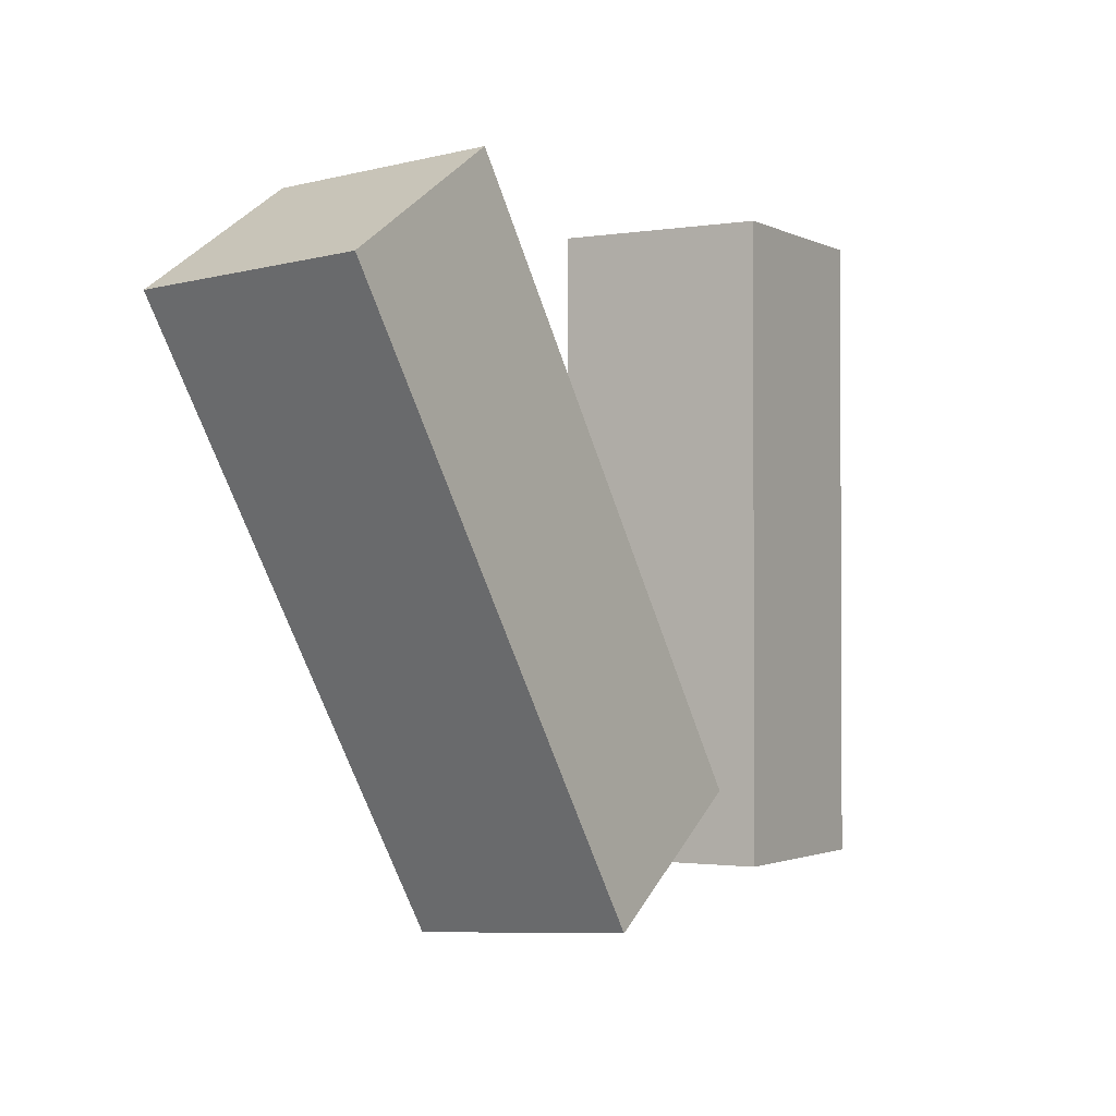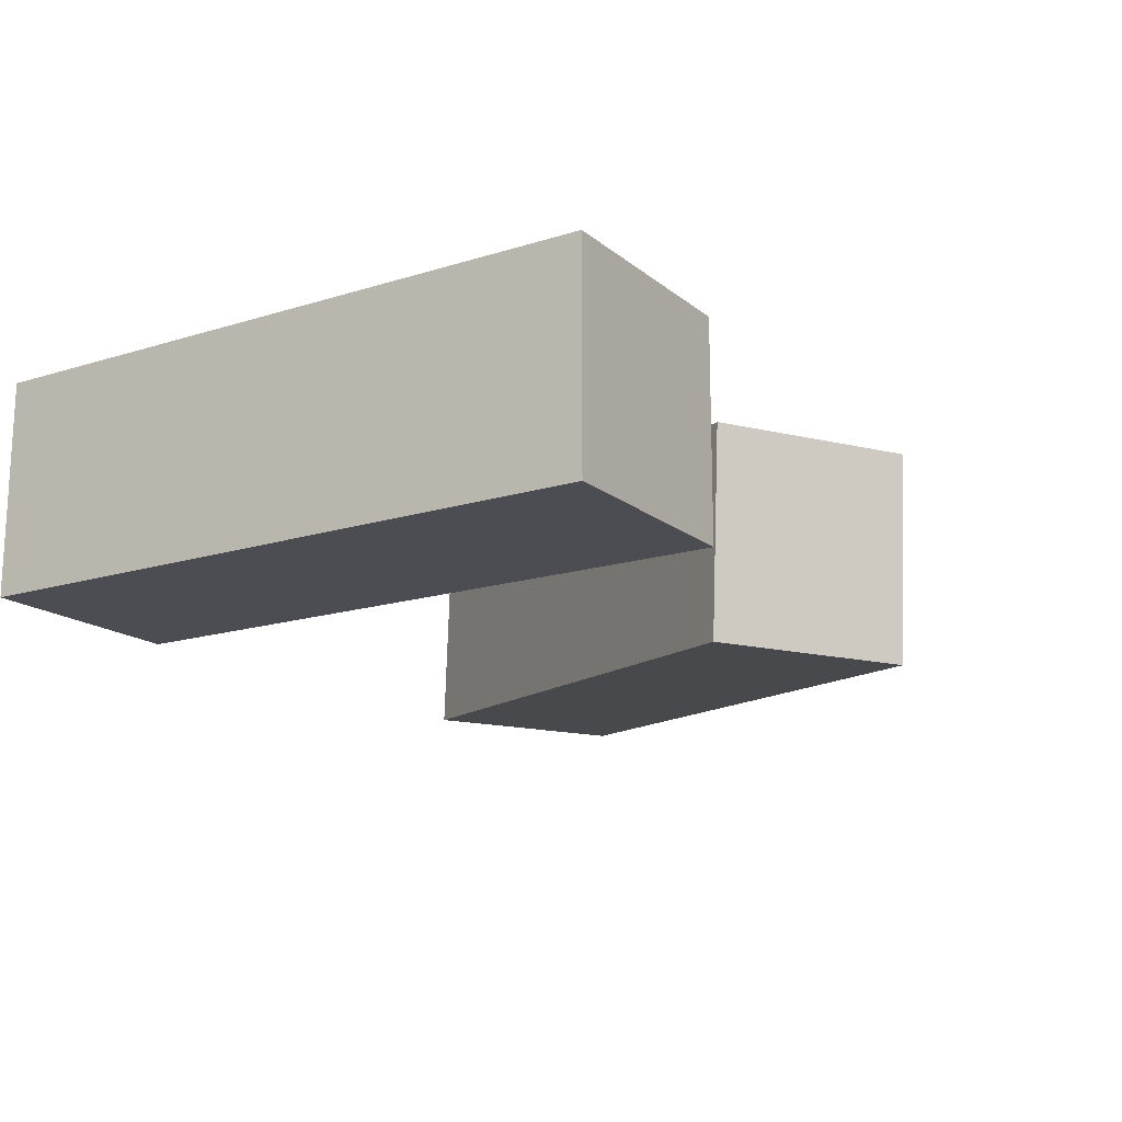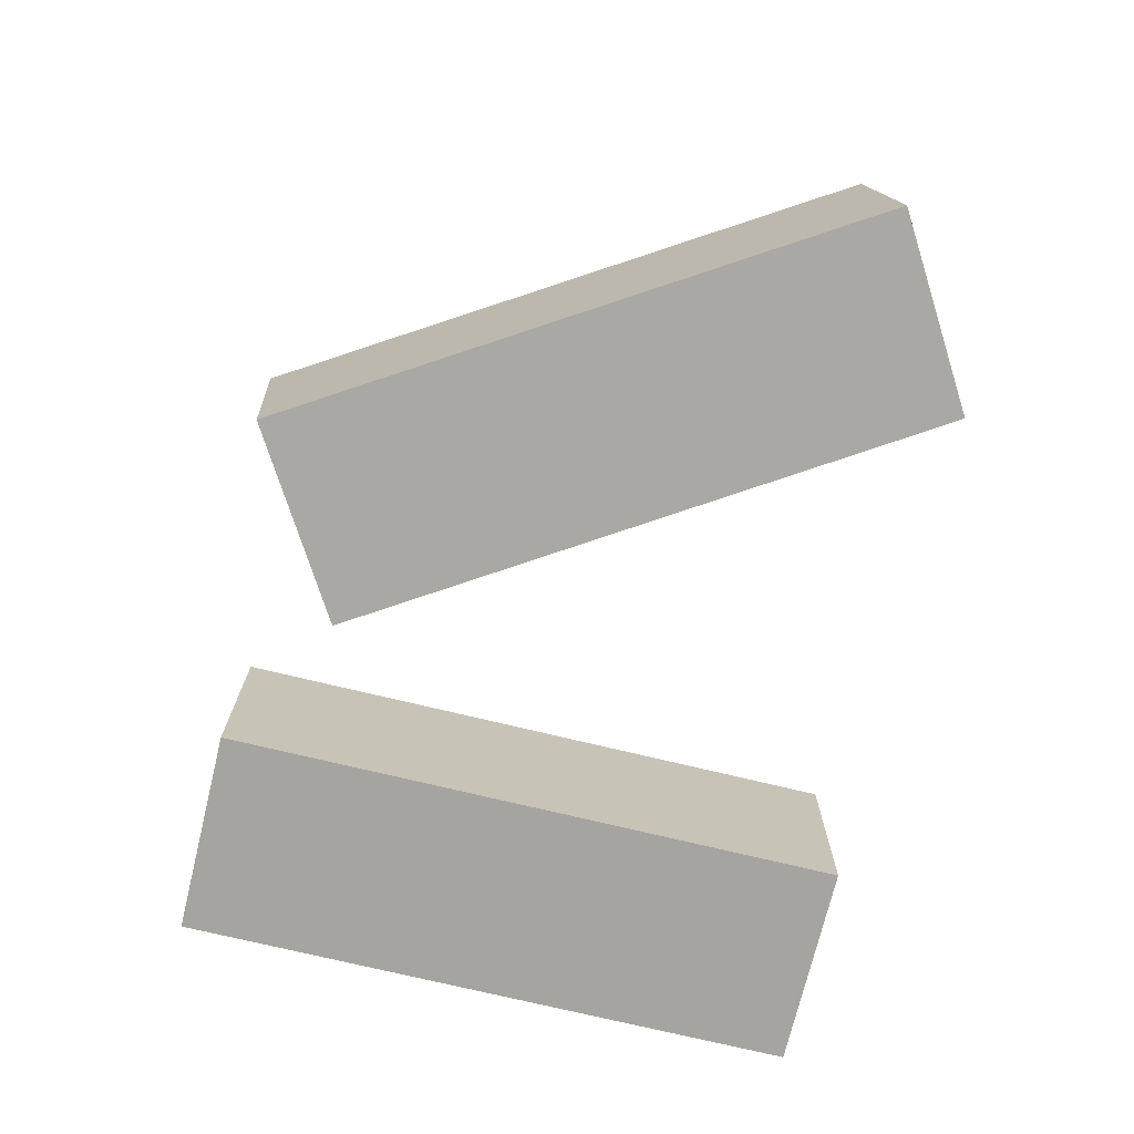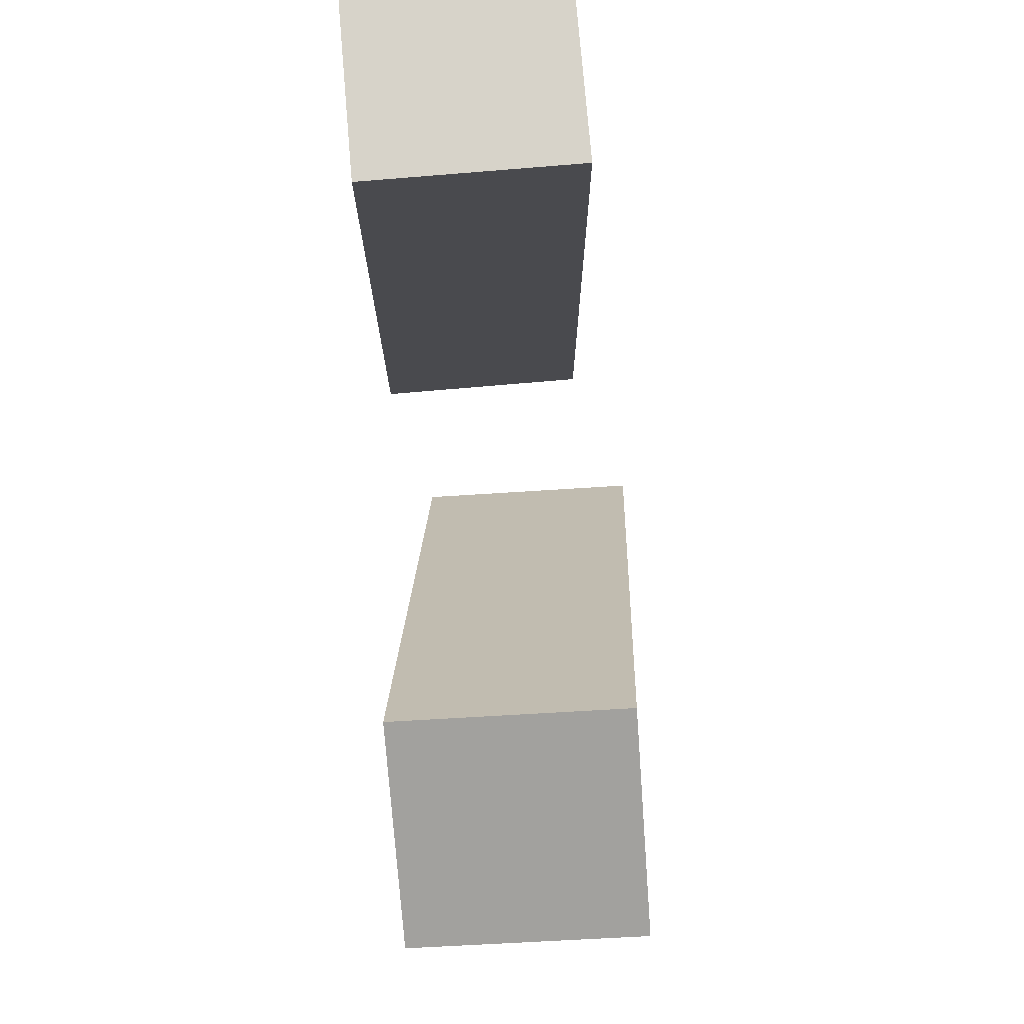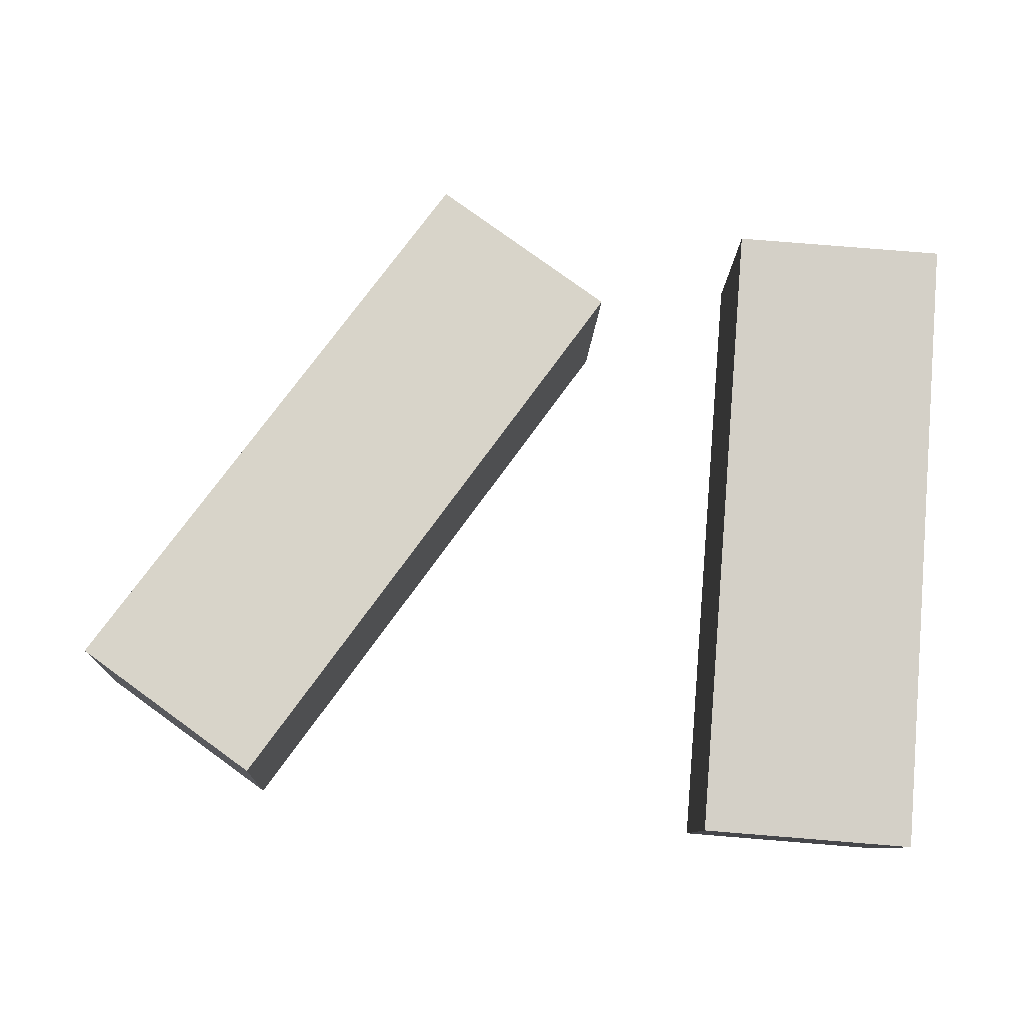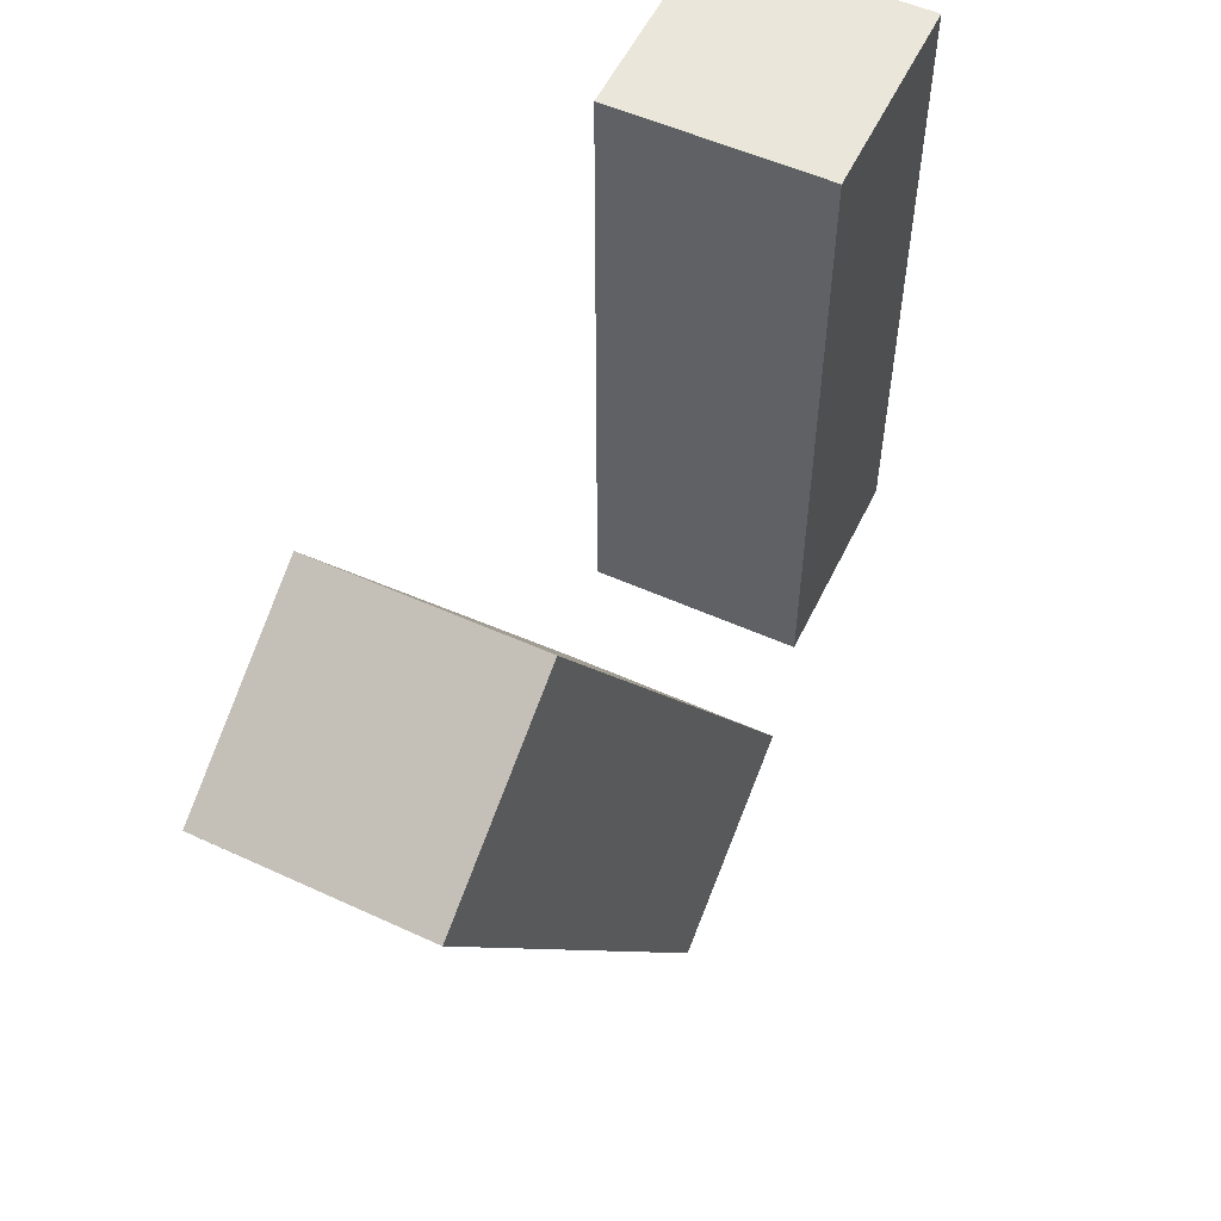
<metadata>
{"format":"obj","ext":"obj","renderer":"f3d","projection":"perspective","resolution":1024,"background":"white","views":[{"elev":-1.6,"azim":120.5,"up":"+Y"},{"elev":-16.3,"azim":-57.5,"up":"+Z"},{"elev":-73.3,"azim":76.4,"up":"+Z"},{"elev":76.1,"azim":85.1,"up":"+Y"},{"elev":79.9,"azim":-175.4,"up":"+Z"},{"elev":55.0,"azim":115.4,"up":"+Y"}]}
</metadata>
<code>
g Arms_Mesh
v -0.25 -0.625 -0.125
v 0 -0.625 -0.125
v 0 0.125 -0.125
v -0.25 0.125 -0.125
v -0.25 -0.625 0.125
v -0.25 0.125 0.125
v 0 0.125 0.125
v 0 -0.625 0.125
v -0.25 -0.625 -0.125
v -0.25 -0.625 0.125
v 0 -0.625 0.125
v 0 -0.625 -0.125
v 0 -0.625 -0.125
v 0 -0.625 0.125
v 0 0.125 0.125
v 0 0.125 -0.125
v 0 0.125 -0.125
v 0 0.125 0.125
v -0.25 0.125 0.125
v -0.25 0.125 -0.125
v -0.25 0.125 -0.125
v -0.25 0.125 0.125
v -0.25 -0.625 0.125
v -0.25 -0.625 -0.125
v 0.3853 -0.6704 0.0782
v 0.1716 -0.5406 0.07807
v 0.5598 0.09861 0.134
v 0.7735 -0.03116 0.1341
v 0.395 -0.6546 -0.1711
v 0.7833 -0.0153 -0.1152
v 0.5696 0.1145 -0.1153
v 0.1814 -0.5248 -0.1712
v 0.3853 -0.6704 0.0782
v 0.395 -0.6546 -0.1711
v 0.1814 -0.5248 -0.1712
v 0.1716 -0.5406 0.07807
v 0.1716 -0.5406 0.07807
v 0.1814 -0.5248 -0.1712
v 0.5696 0.1145 -0.1153
v 0.5598 0.09861 0.134
v 0.5598 0.09861 0.134
v 0.5696 0.1145 -0.1153
v 0.7833 -0.0153 -0.1152
v 0.7735 -0.03116 0.1341
v 0.7735 -0.03116 0.1341
v 0.7833 -0.0153 -0.1152
v 0.395 -0.6546 -0.1711
v 0.3853 -0.6704 0.0782
g Arms_Mesh_0
f -46 -47 -48
f -45 -46 -48
f -42 -43 -44
f -41 -42 -44
f -38 -39 -40
f -37 -38 -40
f -34 -35 -36
f -33 -34 -36
f -30 -31 -32
f -29 -30 -32
f -26 -27 -28
f -25 -26 -28
f -22 -23 -24
f -21 -22 -24
f -18 -19 -20
f -17 -18 -20
f -14 -15 -16
f -13 -14 -16
f -10 -11 -12
f -9 -10 -12
f -6 -7 -8
f -5 -6 -8
f -2 -3 -4
f -1 -2 -4

</code>
